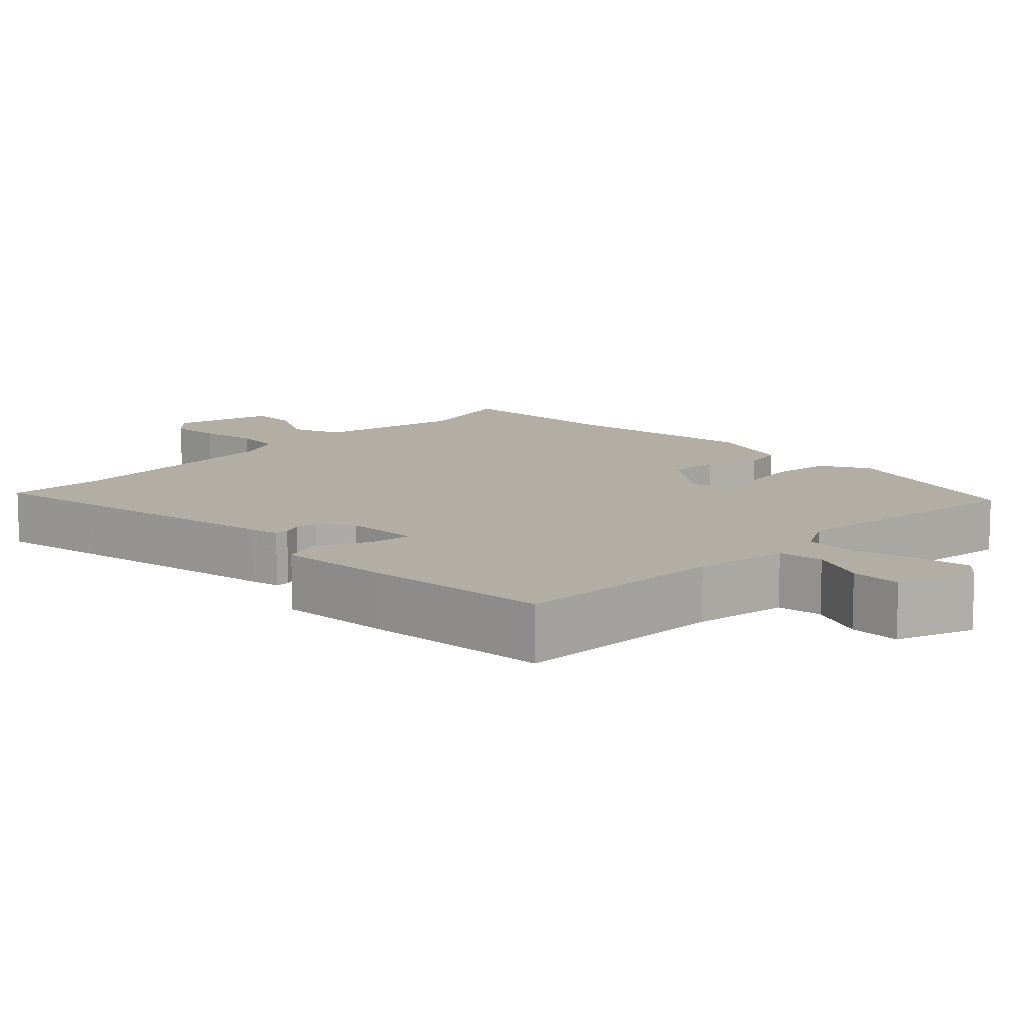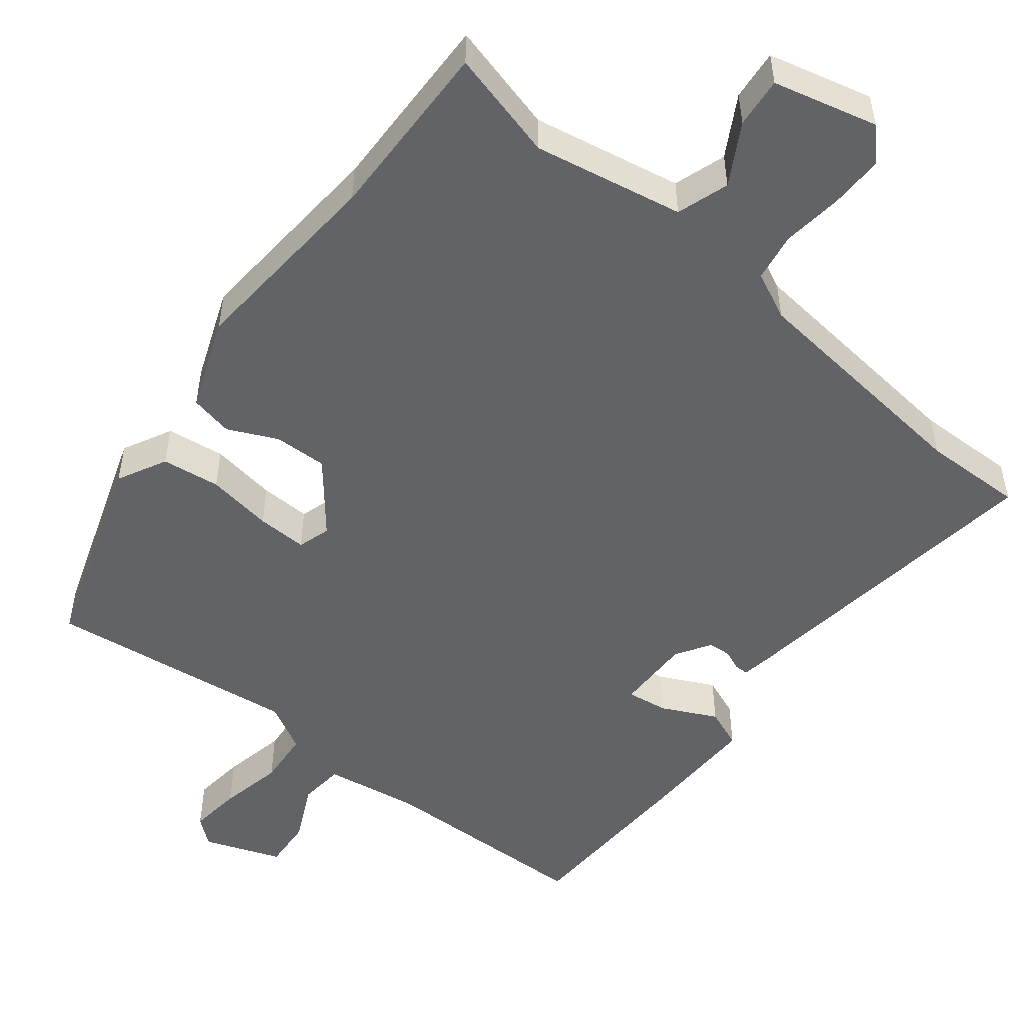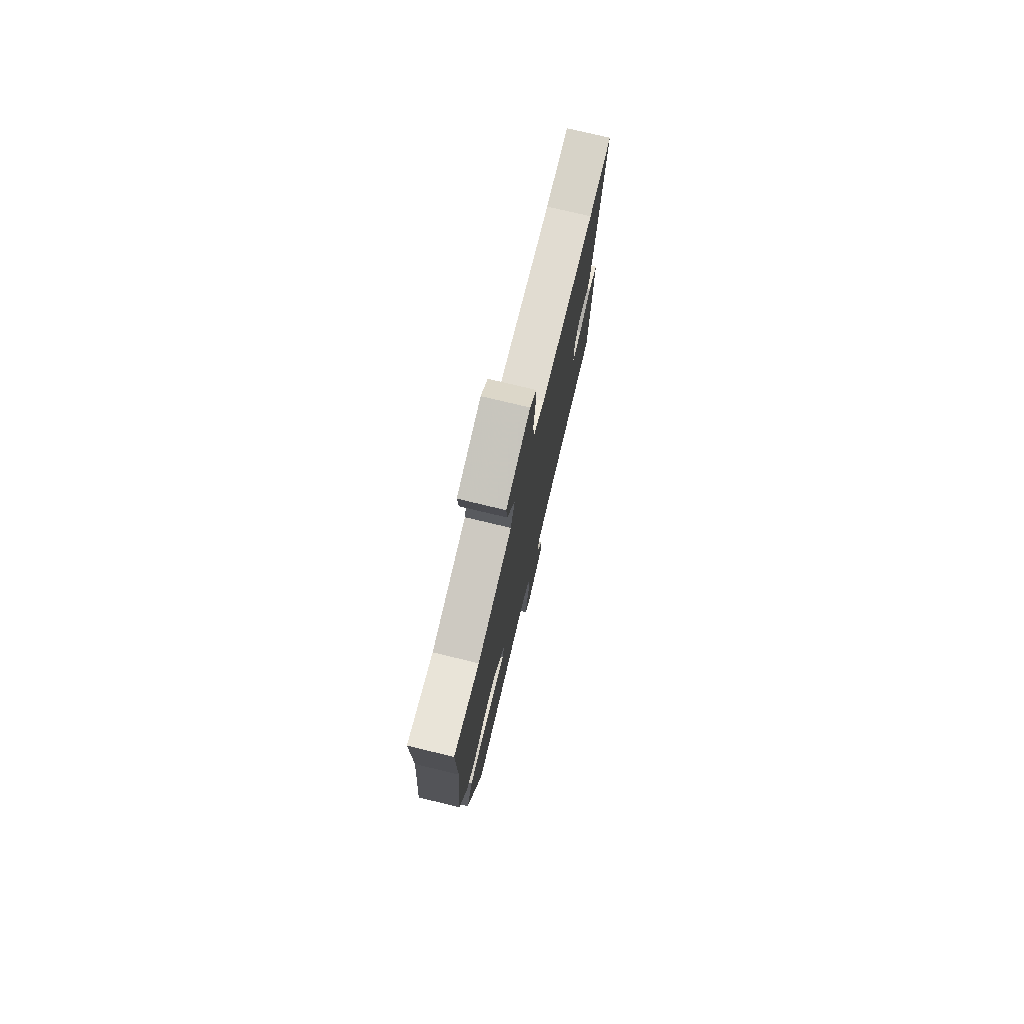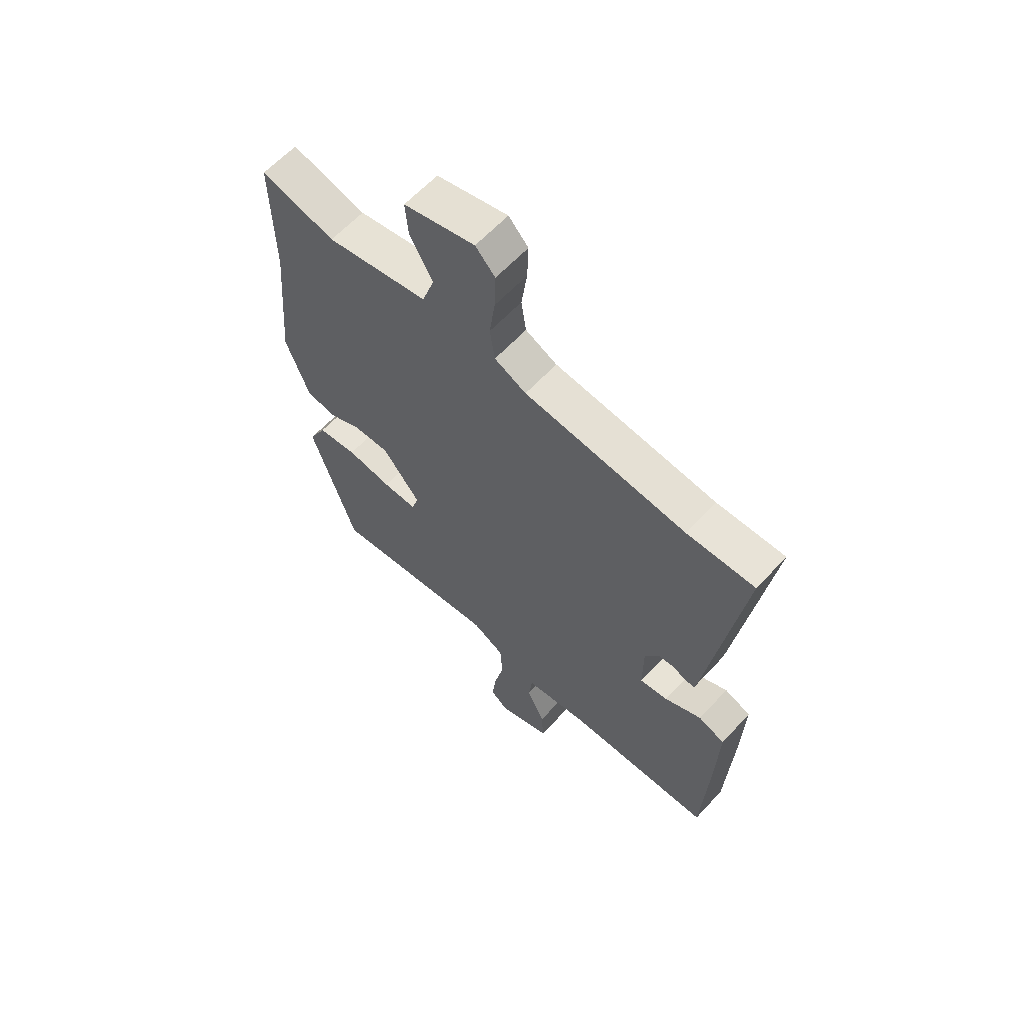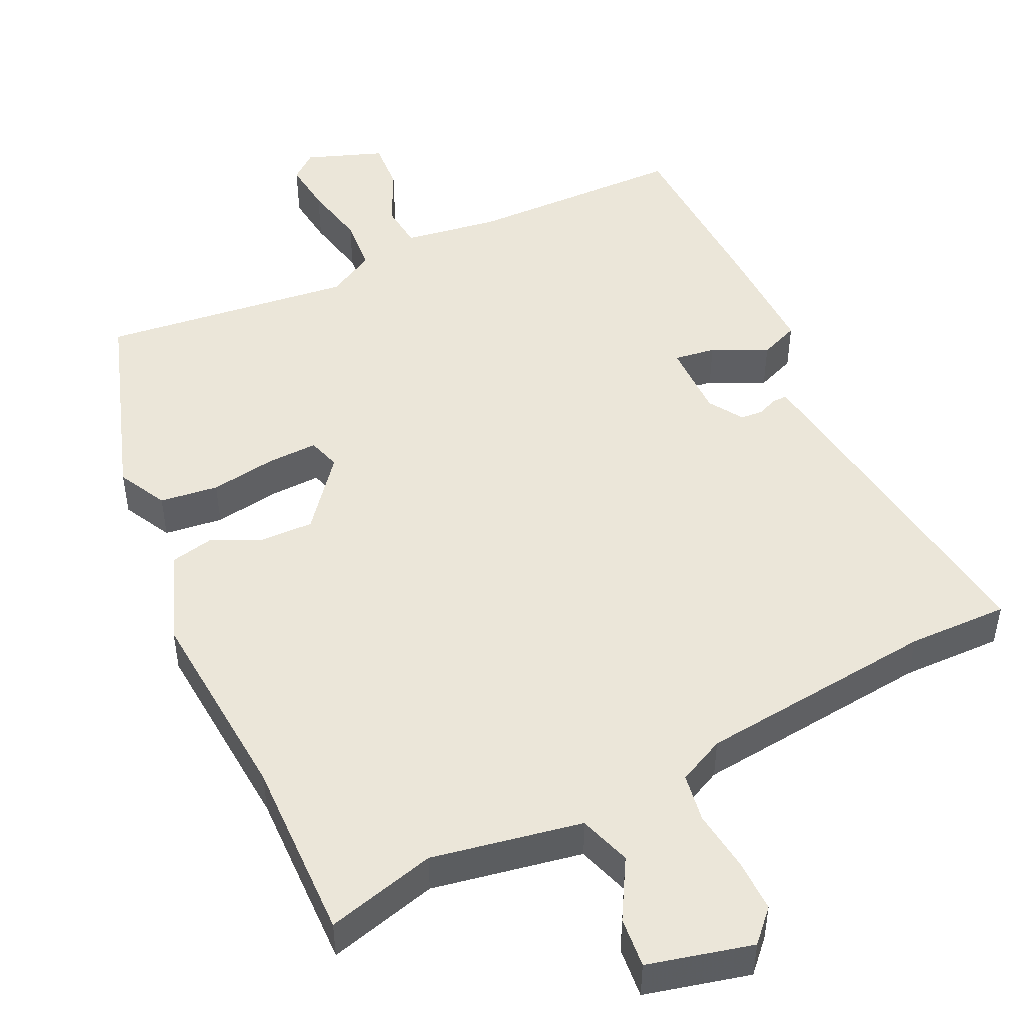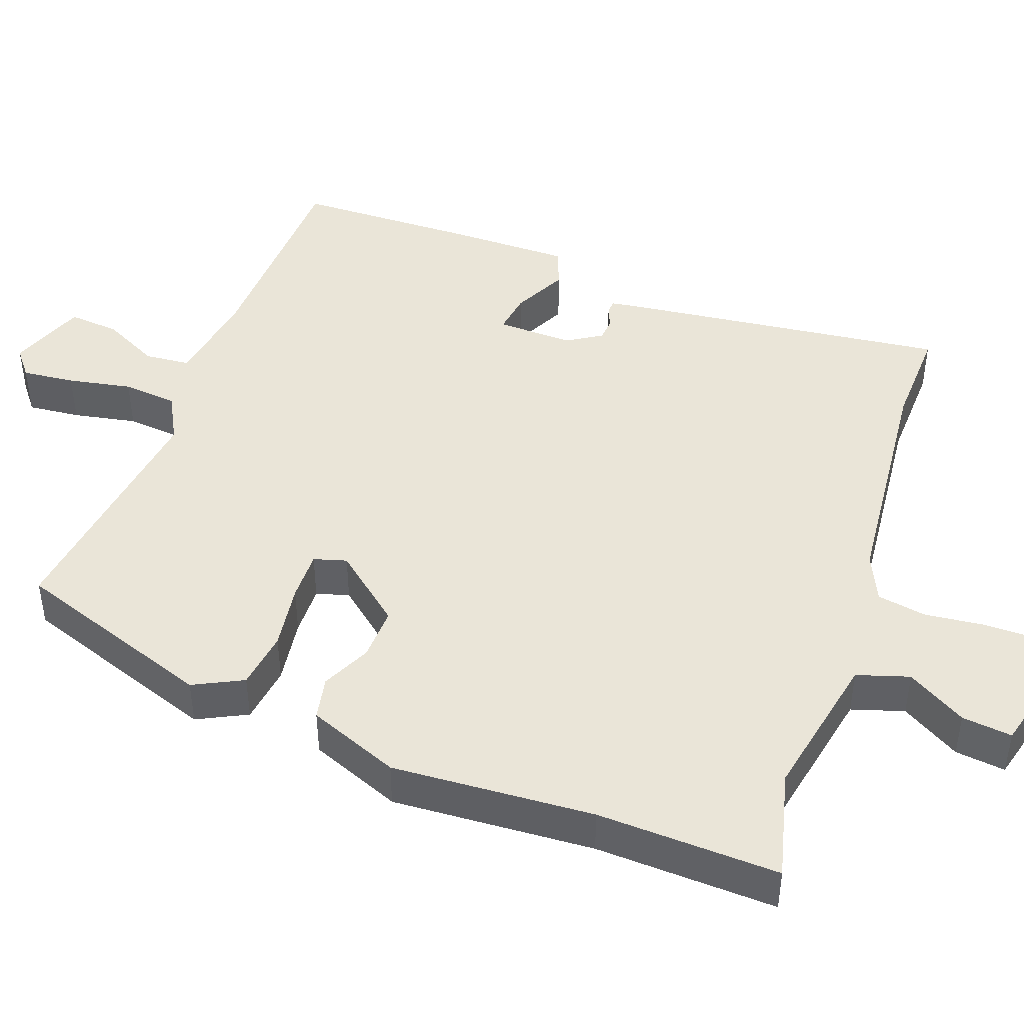
<metadata>
{"format":"obj","ext":"obj","renderer":"f3d","projection":"perspective","resolution":1024,"background":"white","views":[{"elev":11.0,"azim":134.6,"up":"+Y"},{"elev":-50.9,"azim":-37.7,"up":"+Y"},{"elev":76.4,"azim":-76.5,"up":"+Z"},{"elev":62.0,"azim":42.6,"up":"+Z"},{"elev":48.4,"azim":-24.9,"up":"+Y"},{"elev":44.9,"azim":-68.7,"up":"+Y"}]}
</metadata>
<code>
v 0.384 0.07 0.499
v 0.52 0.07 0.5
v 0.455 0.07 0.06
v 0.448 0.07 0.021
v 0.429 0.07 0.021
v 0.402 0.07 0.033
v 0.371 0.07 0.031
v 0.341 0.07 -0.015
v 0.341 0.07 -0.118
v 0.397 0.07 -0.111
v 0.471 0.07 -0.076
v 0.524 0.07 -0.098
v 0.519 0.07 -0.26
v 0.507 0.07 -0.507
v 0.214 0.07 -0.51
v 0.086 0.07 -0.528
v 0.079 0.07 -0.589
v 0.115 0.07 -0.666
v 0.119 0.07 -0.735
v 0.015 0.07 -0.772
v -0.021 0.07 -0.742
v -0.012 0.07 -0.671
v 0.007 0.07 -0.585
v 0.002 0.07 -0.511
v -0.062 0.07 -0.475
v -0.401 0.07 -0.512
v -0.489 0.07 -0.238
v -0.454 0.07 -0.172
v -0.375 0.07 -0.163
v -0.286 0.07 -0.178
v -0.218 0.07 -0.181
v -0.204 0.07 -0.137
v -0.279 0.07 -0.042
v -0.351 0.07 -0.043
v -0.418 0.07 -0.073
v -0.476 0.07 -0.06
v -0.522 0.07 0.065
v -0.498 0.07 0.338
v -0.501 0.07 0.584
v -0.354 0.07 0.543
v -0.152 0.07 0.578
v -0.128 0.07 0.648
v -0.173 0.07 0.729
v -0.179 0.07 0.797
v -0.038 0.07 0.83
v 0.001 0.07 0.788
v -0.001 0.07 0.716
v -0.012 0.07 0.635
v -0.002 0.07 0.569
v 0.061 0.07 0.538
v 0.384 0 0.499
v 0.52 0 0.5
v 0.455 0 0.06
v 0.448 0 0.021
v 0.429 0 0.021
v 0.402 0 0.033
v 0.371 0 0.031
v 0.341 0 -0.015
v 0.341 0 -0.118
v 0.397 0 -0.111
v 0.471 0 -0.076
v 0.524 0 -0.098
v 0.519 0 -0.26
v 0.507 0 -0.507
v 0.214 0 -0.51
v 0.086 0 -0.528
v 0.079 0 -0.589
v 0.115 0 -0.666
v 0.119 0 -0.735
v 0.015 0 -0.772
v -0.021 0 -0.742
v -0.012 0 -0.671
v 0.007 0 -0.585
v 0.002 0 -0.511
v -0.062 0 -0.475
v -0.401 0 -0.512
v -0.489 0 -0.238
v -0.454 0 -0.172
v -0.375 0 -0.163
v -0.286 0 -0.178
v -0.218 0 -0.181
v -0.204 0 -0.137
v -0.279 0 -0.042
v -0.351 0 -0.043
v -0.418 0 -0.073
v -0.476 0 -0.06
v -0.522 0 0.065
v -0.498 0 0.338
v -0.501 0 0.584
v -0.354 0 0.543
v -0.152 0 0.578
v -0.128 0 0.648
v -0.173 0 0.729
v -0.179 0 0.797
v -0.038 0 0.83
v 0.001 0 0.788
v -0.001 0 0.716
v -0.012 0 0.635
v -0.002 0 0.569
v 0.061 0 0.538
f 46 47 48
f 45 46 48
f 44 45 48
f 43 44 48
f 42 43 48
f 41 42 48 49
f 40 41 49 50
f 38 39 40
f 40 50 1
f 38 40 1
f 37 38 1
f 36 37 1
f 35 36 1
f 34 35 1
f 28 29 30
f 27 28 30
f 26 27 30
f 25 26 30
f 24 25 30 31
f 21 22 23
f 20 21 23
f 19 20 23
f 18 19 23
f 17 18 23
f 16 17 23 24
f 24 31 32
f 16 24 32
f 15 16 32
f 13 14 15
f 12 13 15
f 11 12 15
f 10 11 15
f 4 5 6
f 3 4 6
f 2 3 6
f 1 2 6
f 1 6 7
f 1 7 8
f 34 1 8
f 33 34 8
f 9 10 15
f 15 32 33
f 9 15 33
f 8 9 33
f 98 97 96
f 98 96 95
f 98 95 94
f 98 94 93
f 98 93 92
f 99 98 92 91
f 100 99 91 90
f 90 89 88
f 51 100 90
f 51 90 88
f 51 88 87
f 51 87 86
f 51 86 85
f 51 85 84
f 80 79 78
f 80 78 77
f 80 77 76
f 80 76 75
f 81 80 75 74
f 73 72 71
f 73 71 70
f 73 70 69
f 73 69 68
f 73 68 67
f 74 73 67 66
f 82 81 74
f 82 74 66
f 82 66 65
f 65 64 63
f 65 63 62
f 65 62 61
f 65 61 60
f 56 55 54
f 56 54 53
f 56 53 52
f 56 52 51
f 57 56 51
f 58 57 51
f 58 51 84
f 58 84 83
f 65 60 59
f 83 82 65
f 83 65 59
f 83 59 58
f 1 51 52 2
f 2 52 53 3
f 3 53 54 4
f 4 54 55 5
f 5 55 56 6
f 6 56 57 7
f 7 57 58 8
f 8 58 59 9
f 9 59 60 10
f 10 60 61 11
f 11 61 62 12
f 12 62 63 13
f 13 63 64 14
f 14 64 65 15
f 15 65 66 16
f 16 66 67 17
f 17 67 68 18
f 18 68 69 19
f 19 69 70 20
f 20 70 71 21
f 21 71 72 22
f 22 72 73 23
f 23 73 74 24
f 24 74 75 25
f 25 75 76 26
f 26 76 77 27
f 27 77 78 28
f 28 78 79 29
f 29 79 80 30
f 30 80 81 31
f 31 81 82 32
f 32 82 83 33
f 33 83 84 34
f 34 84 85 35
f 35 85 86 36
f 36 86 87 37
f 37 87 88 38
f 38 88 89 39
f 39 89 90 40
f 40 90 91 41
f 41 91 92 42
f 42 92 93 43
f 43 93 94 44
f 44 94 95 45
f 45 95 96 46
f 46 96 97 47
f 47 97 98 48
f 48 98 99 49
f 49 99 100 50
f 50 100 51 1

</code>
